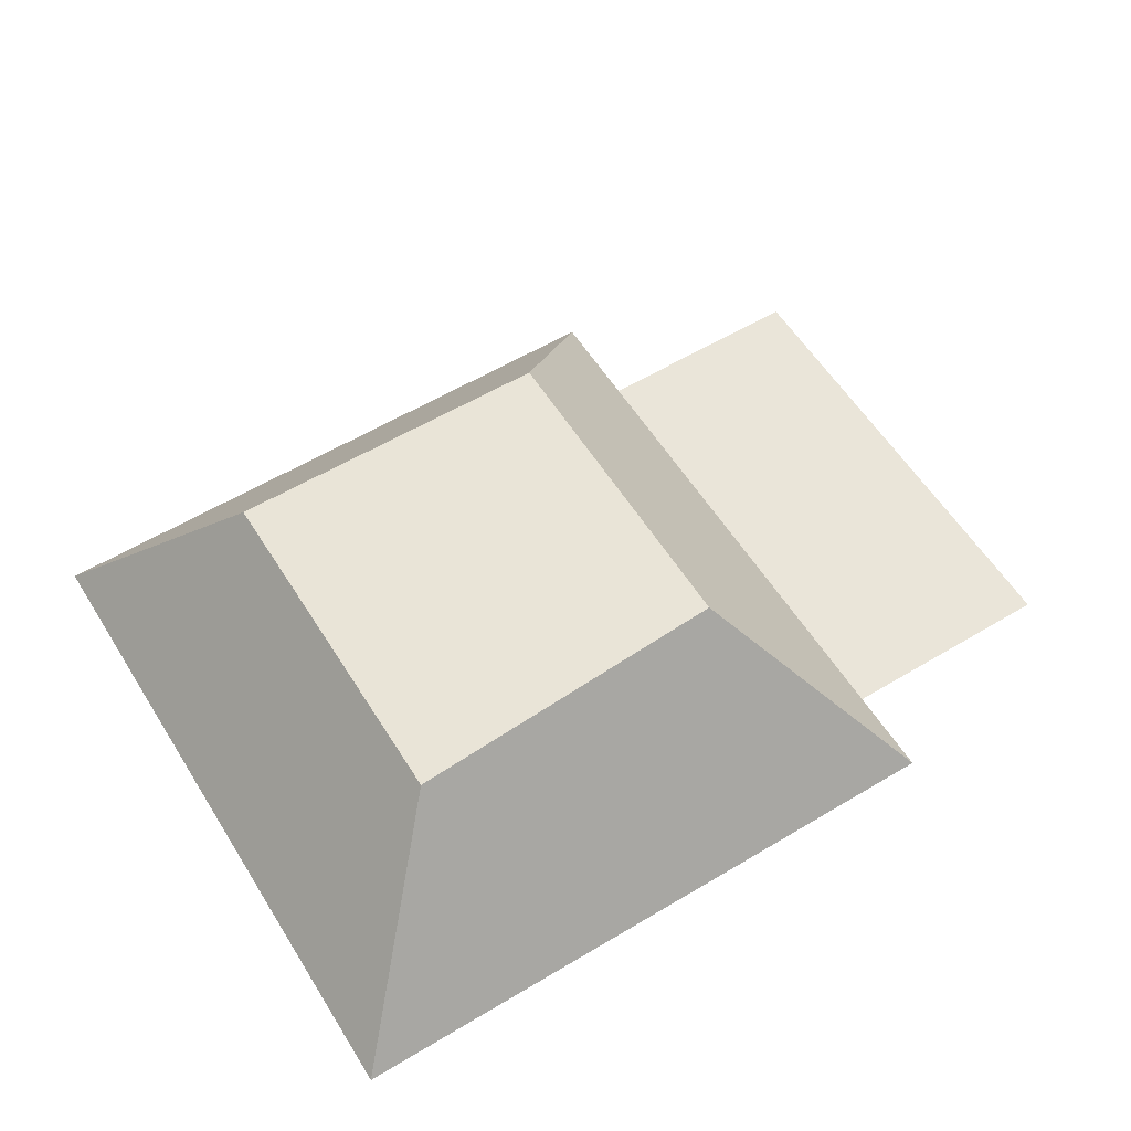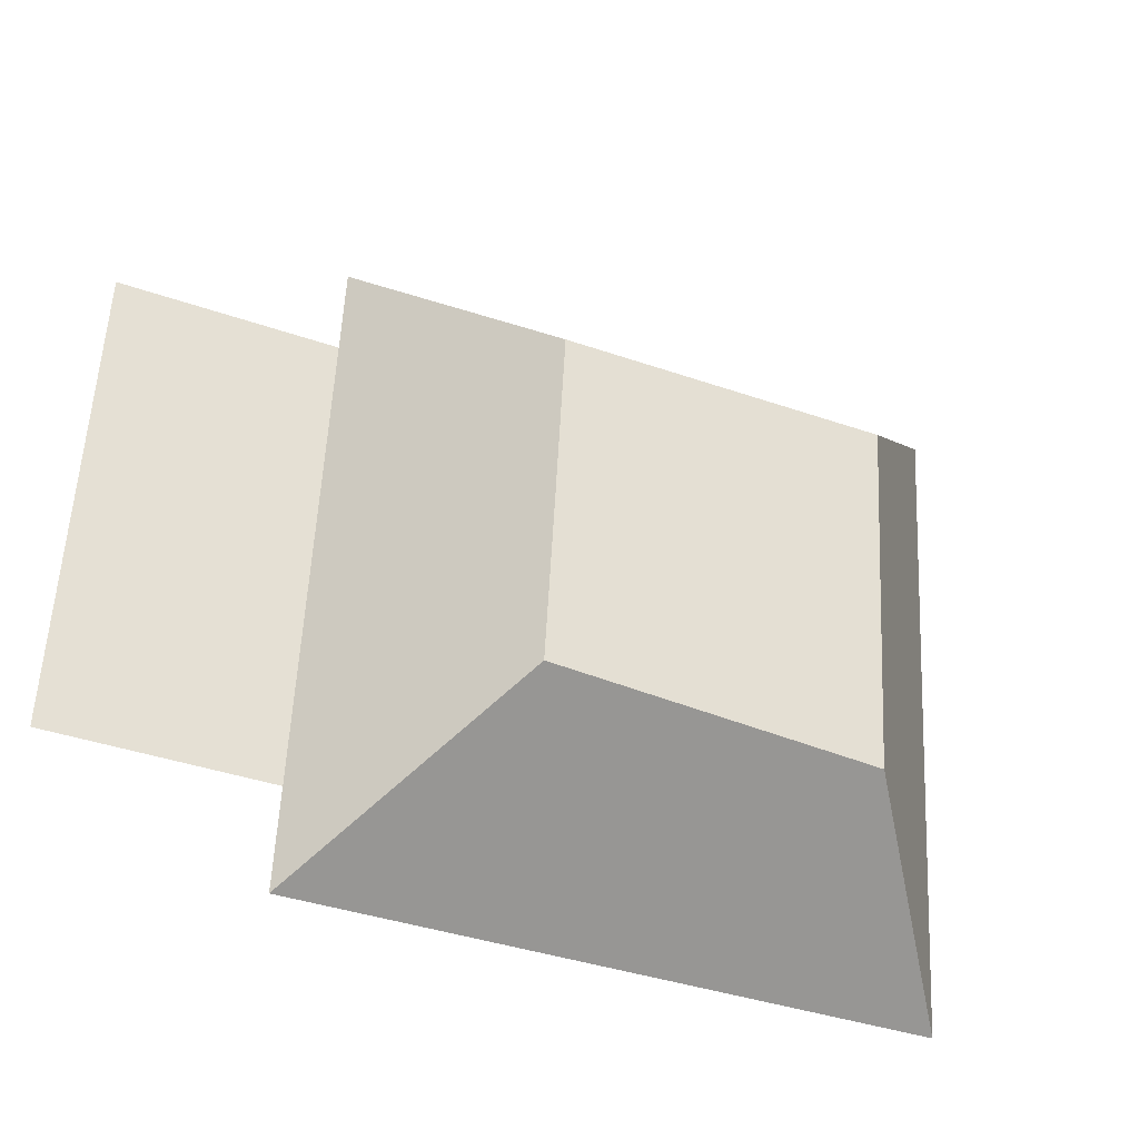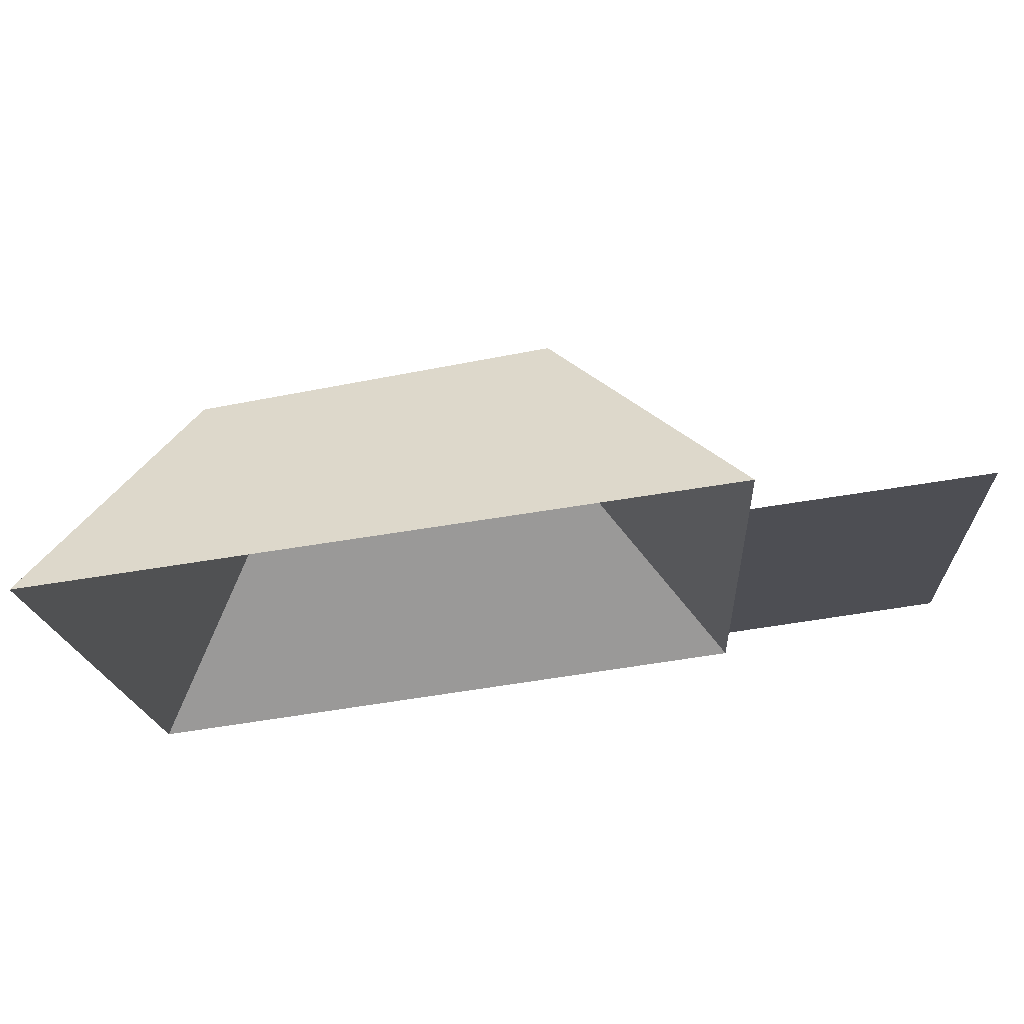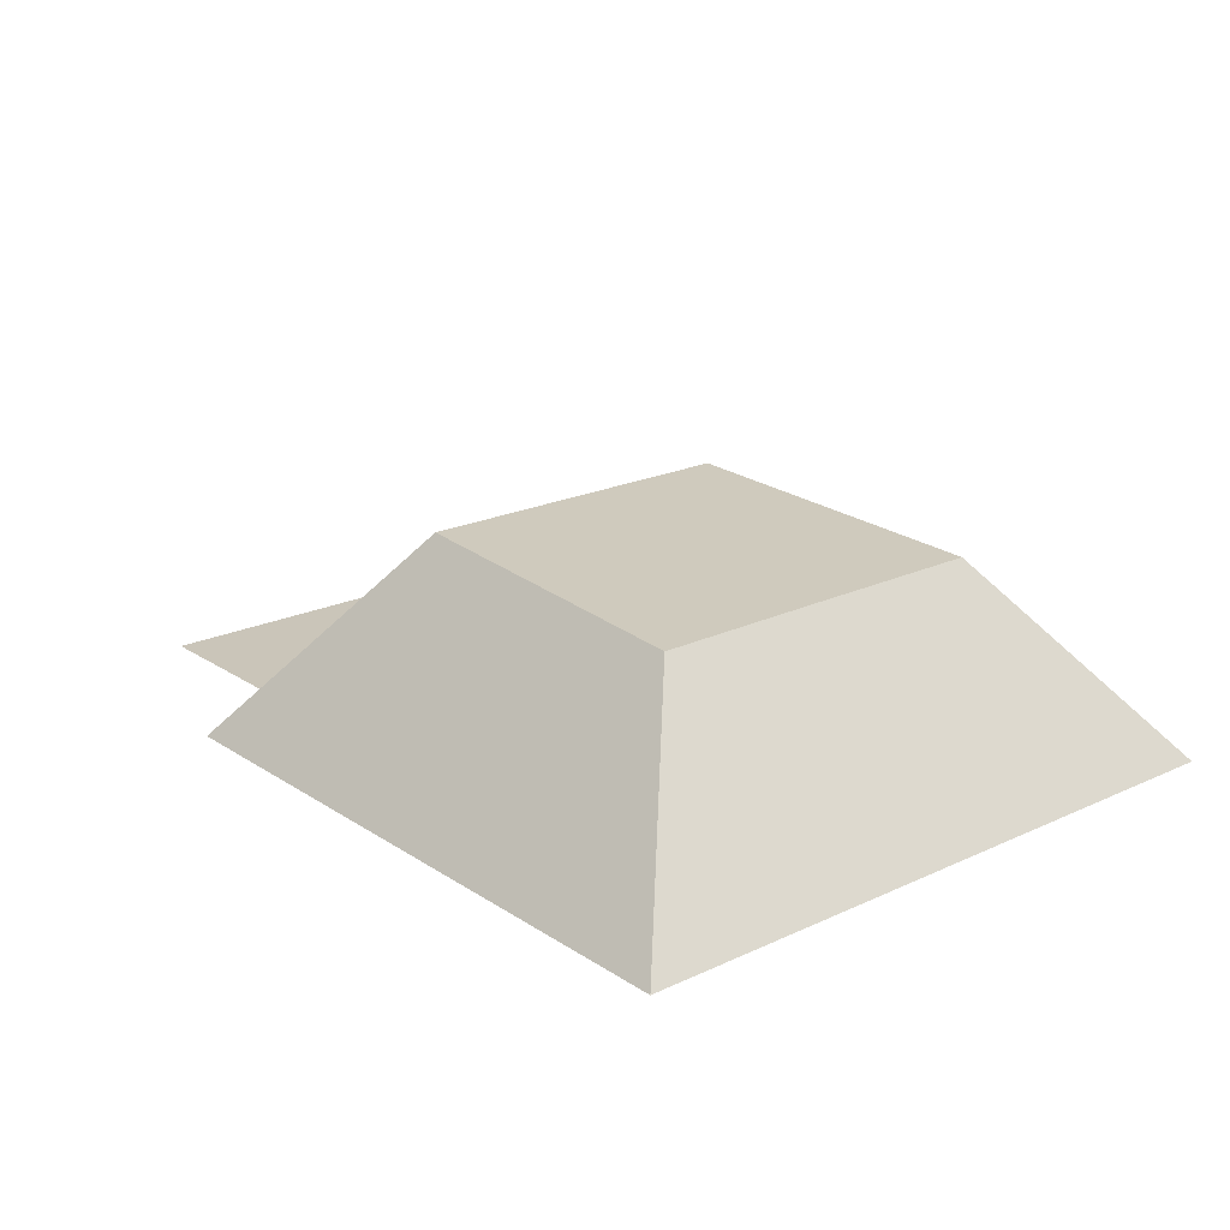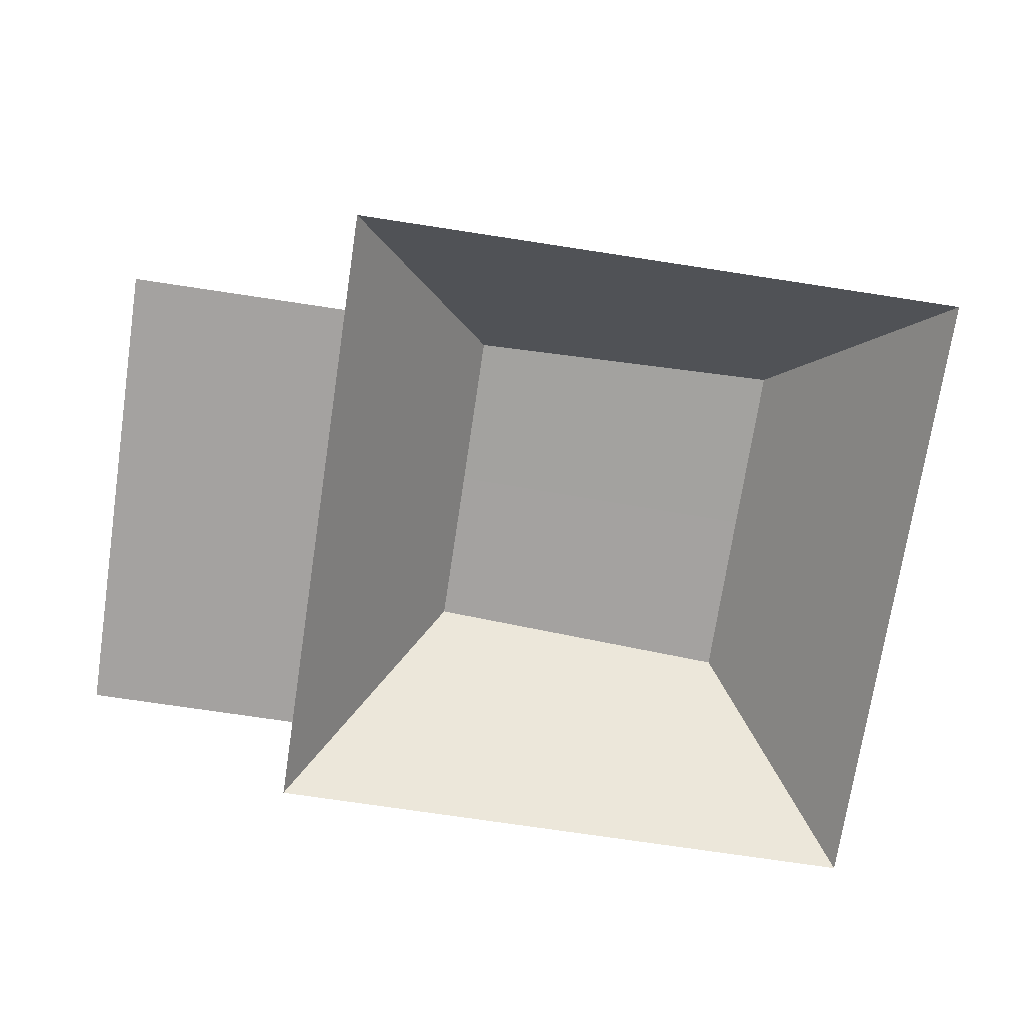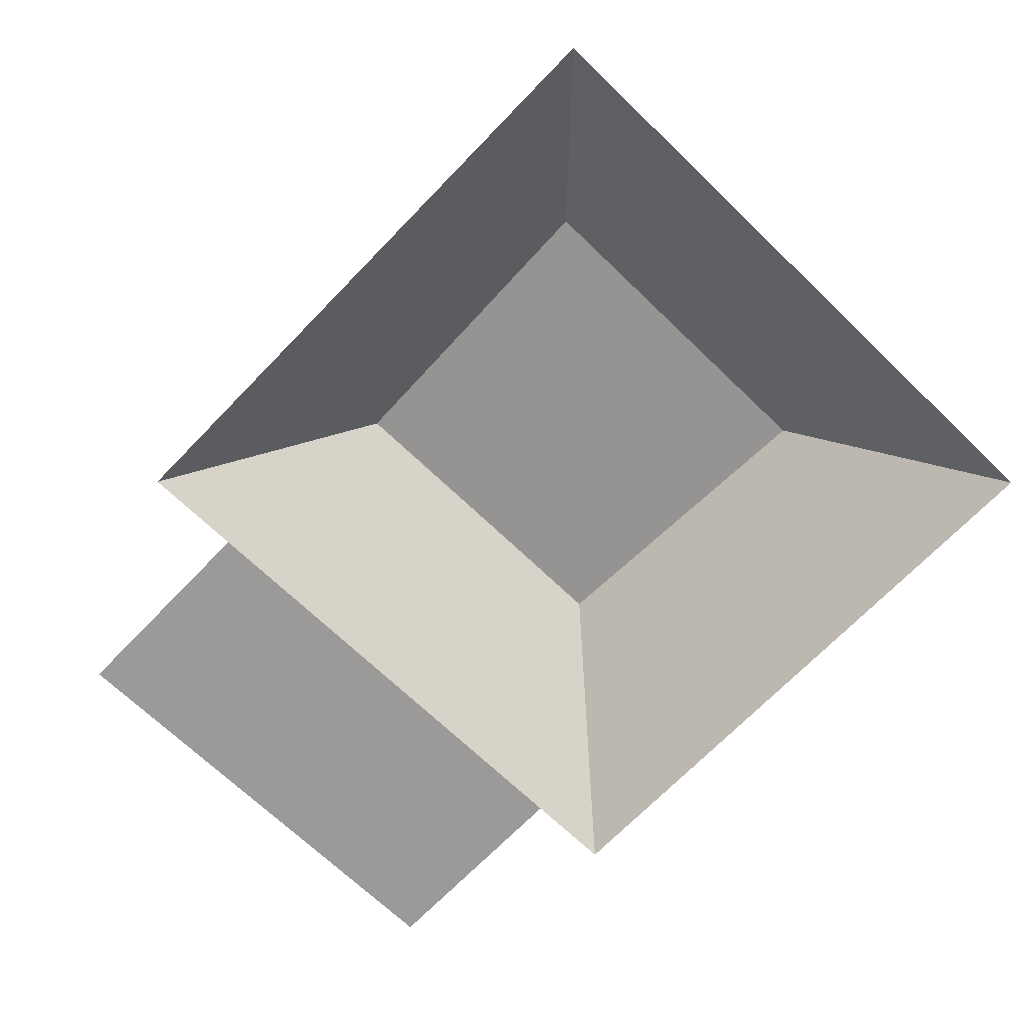
<metadata>
{"format":"obj","ext":"obj","renderer":"f3d","projection":"perspective","resolution":1024,"background":"white","views":[{"elev":57.7,"azim":-35.0,"up":"+Y"},{"elev":-31.2,"azim":156.8,"up":"+Z"},{"elev":73.2,"azim":-7.8,"up":"+Z"},{"elev":20.6,"azim":-133.4,"up":"+Y"},{"elev":-72.7,"azim":168.2,"up":"+Y"},{"elev":-69.3,"azim":-137.1,"up":"+Y"}]}
</metadata>
<code>
o CG10_500_037058_0034_roof
v 25.96 75 -246.7
v 13.57 75 -23.9
v 75.59 139.9 -193.5
v 69.01 140 -73.32
v 72.4 140 -134.2
v 185.8 144.9 -183.7
v 182.6 145 -128.7
v 179.4 145 -71.16
v 240.5 75 -235.2
v 238.6 75 -201.2
v 229.7 75 -41.46
v 228 75 -11.87
v 312.7 75 -197.1
v 303.8 75 -37.31
v 25.96 0 -246.7
v 13.57 0 -23.9
v 228 0 -11.87
v 229.7 0 -41.46
v 303.8 0 -37.31
v 312.7 0 -197.1
v 238.6 0 -201.2
v 240.5 0 -235.2
f 2 12 8 4
f 12 11 10 9 6 7 8
f 8 4 5 7
f 5 3 6 7
f 1 3 6 9
f 1 2 4 5 3
f 11 14 13 10

</code>
